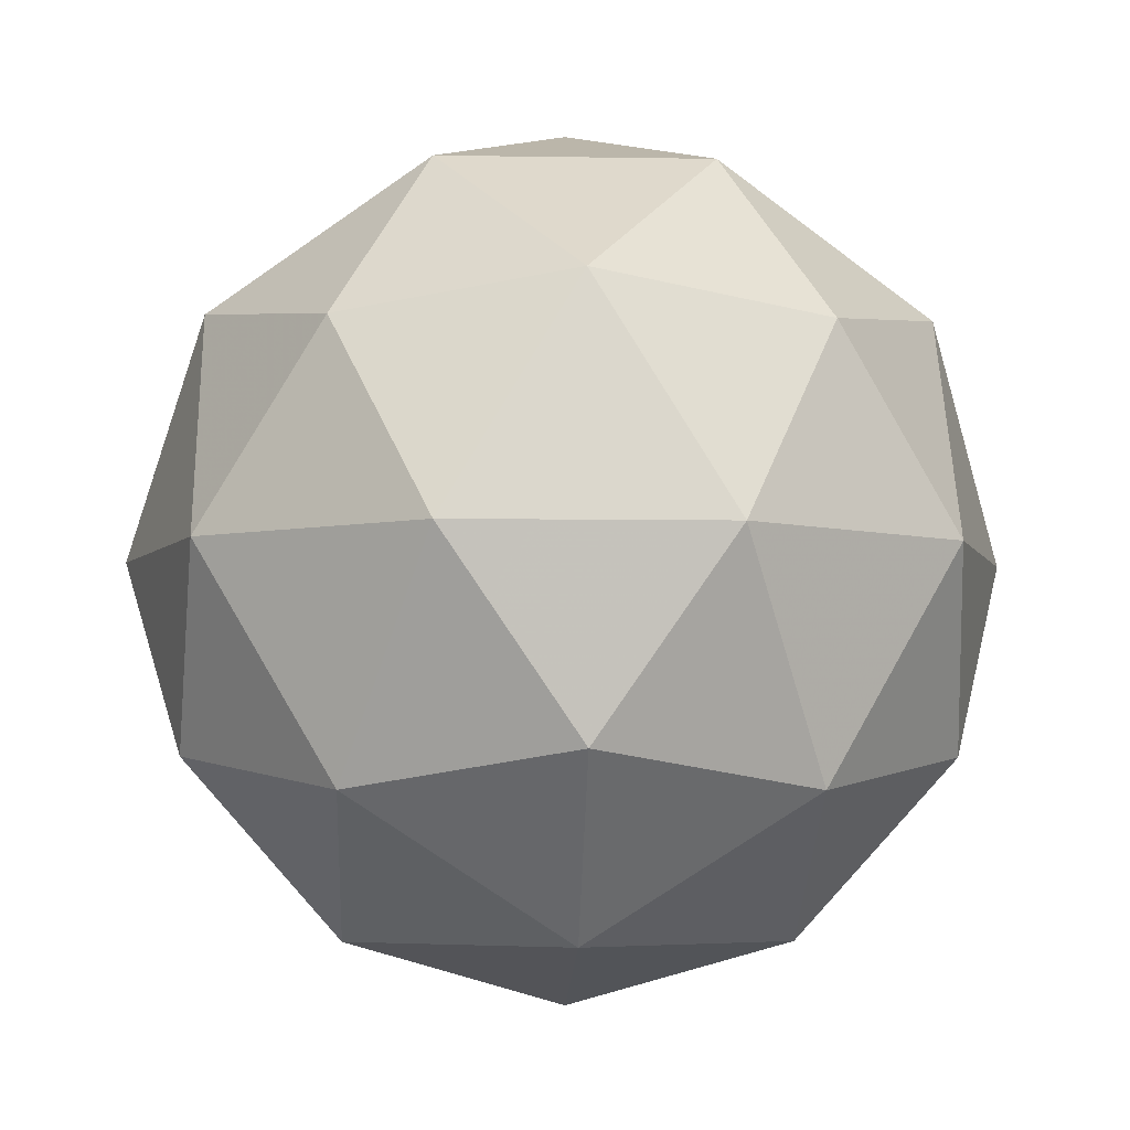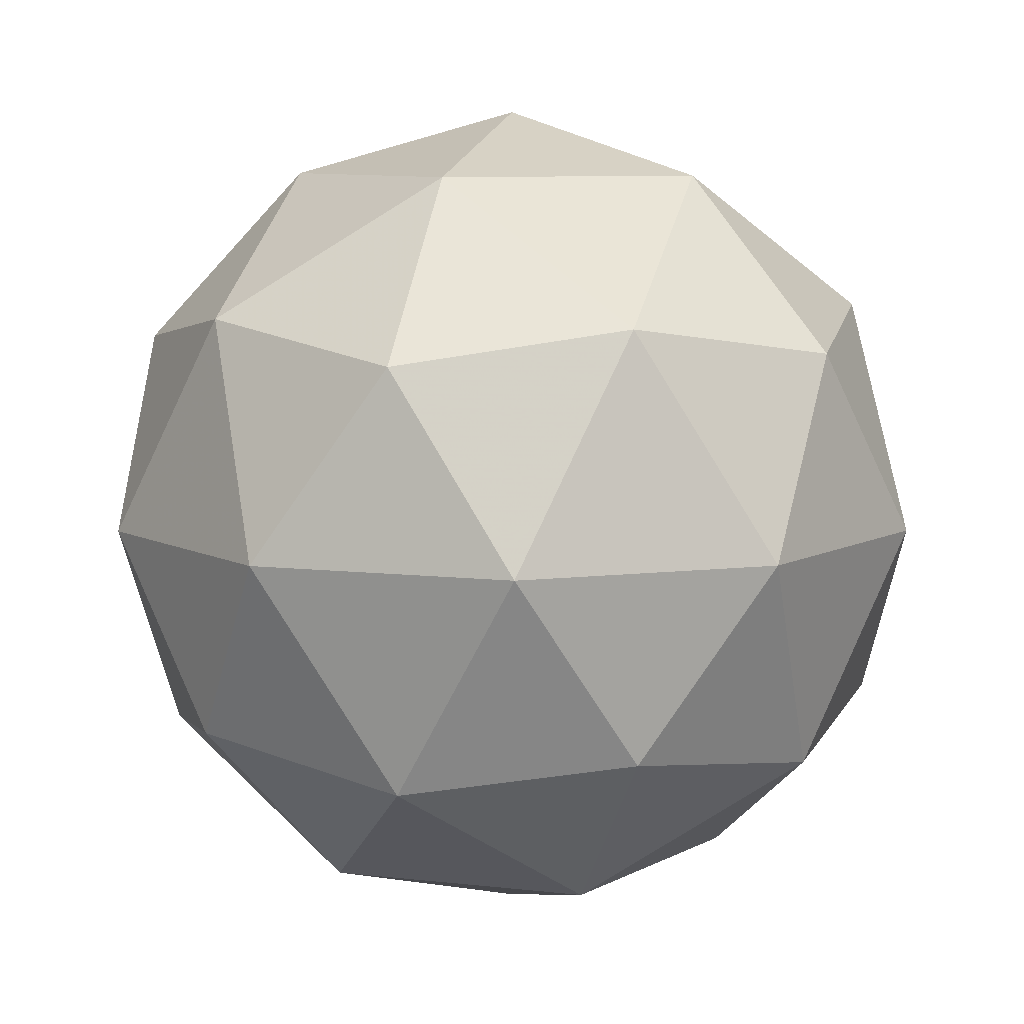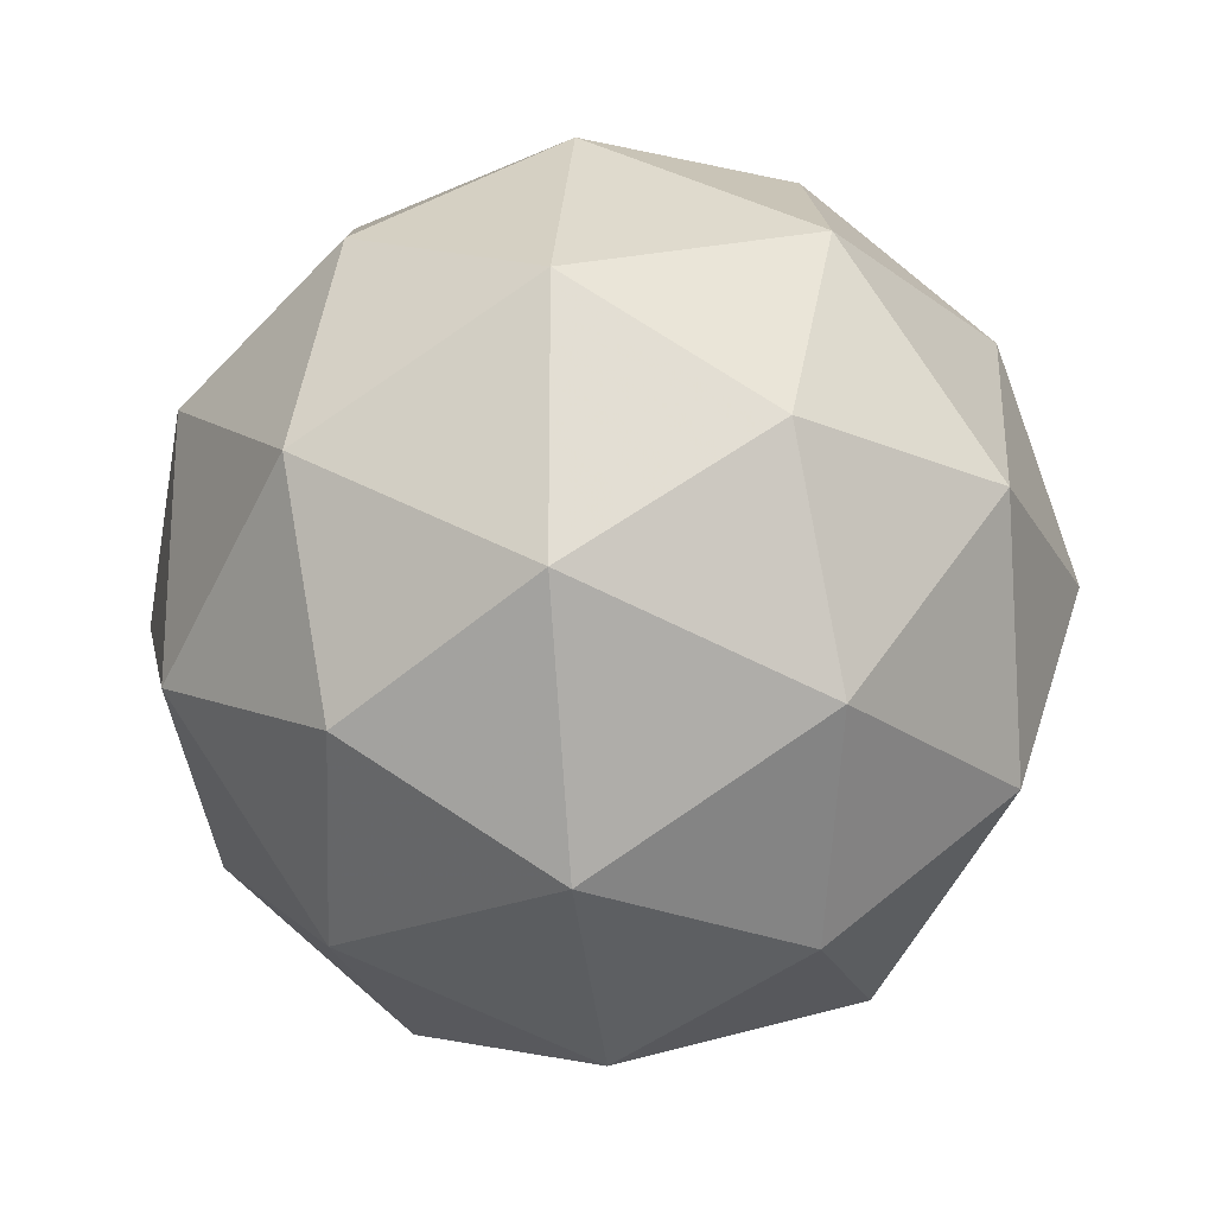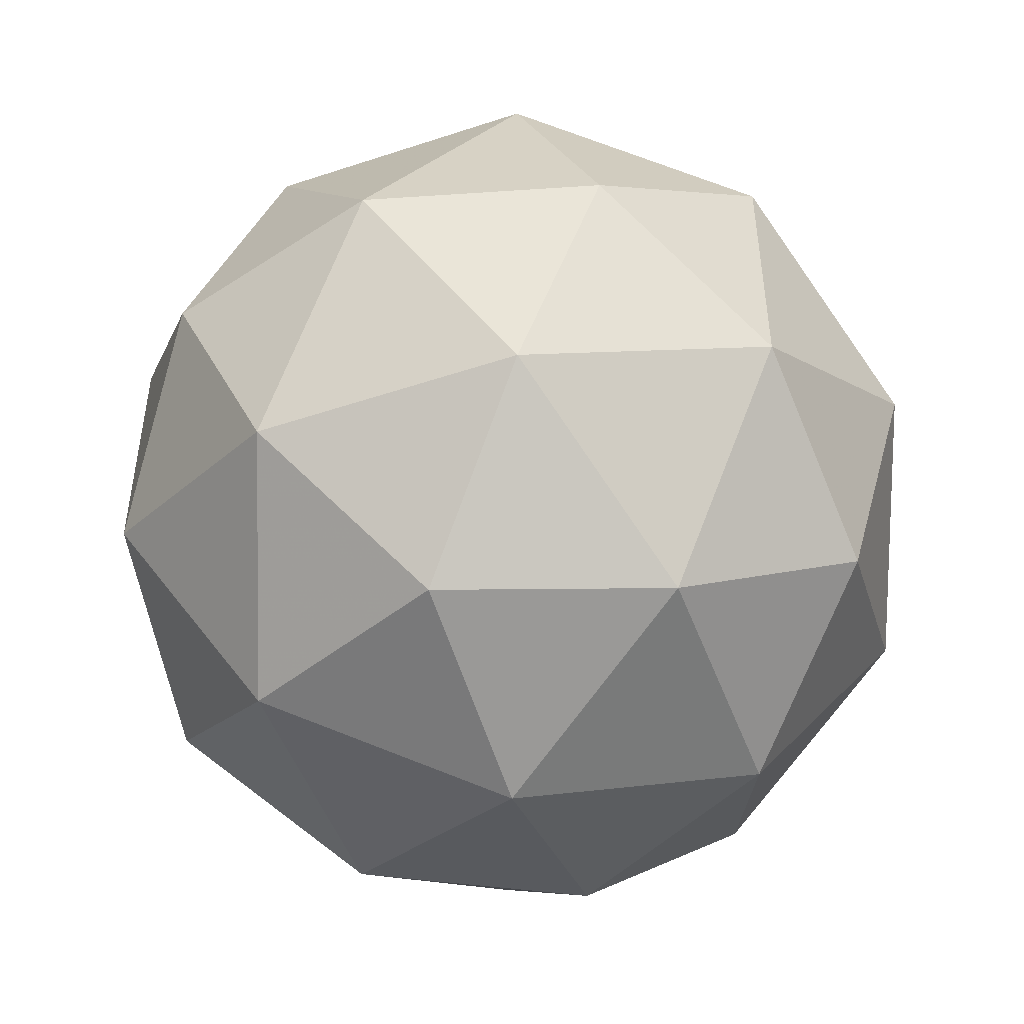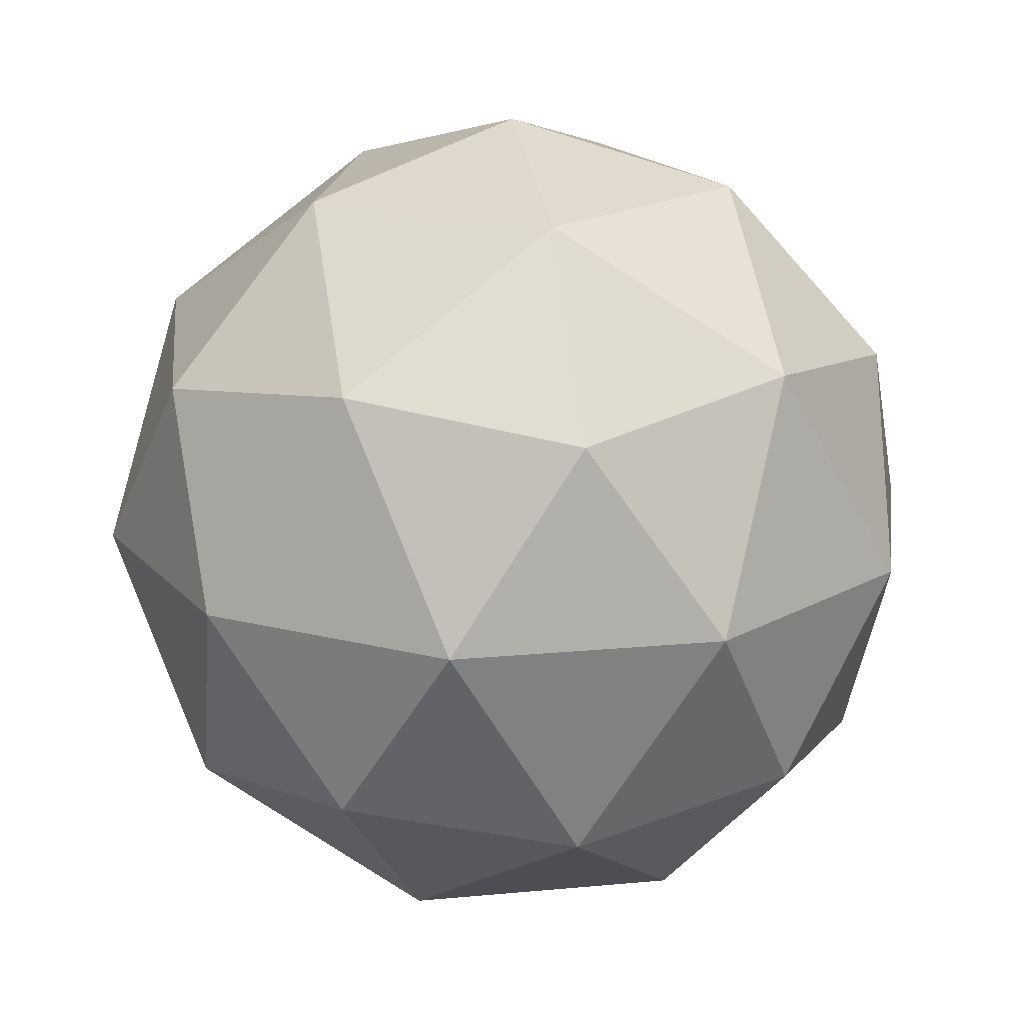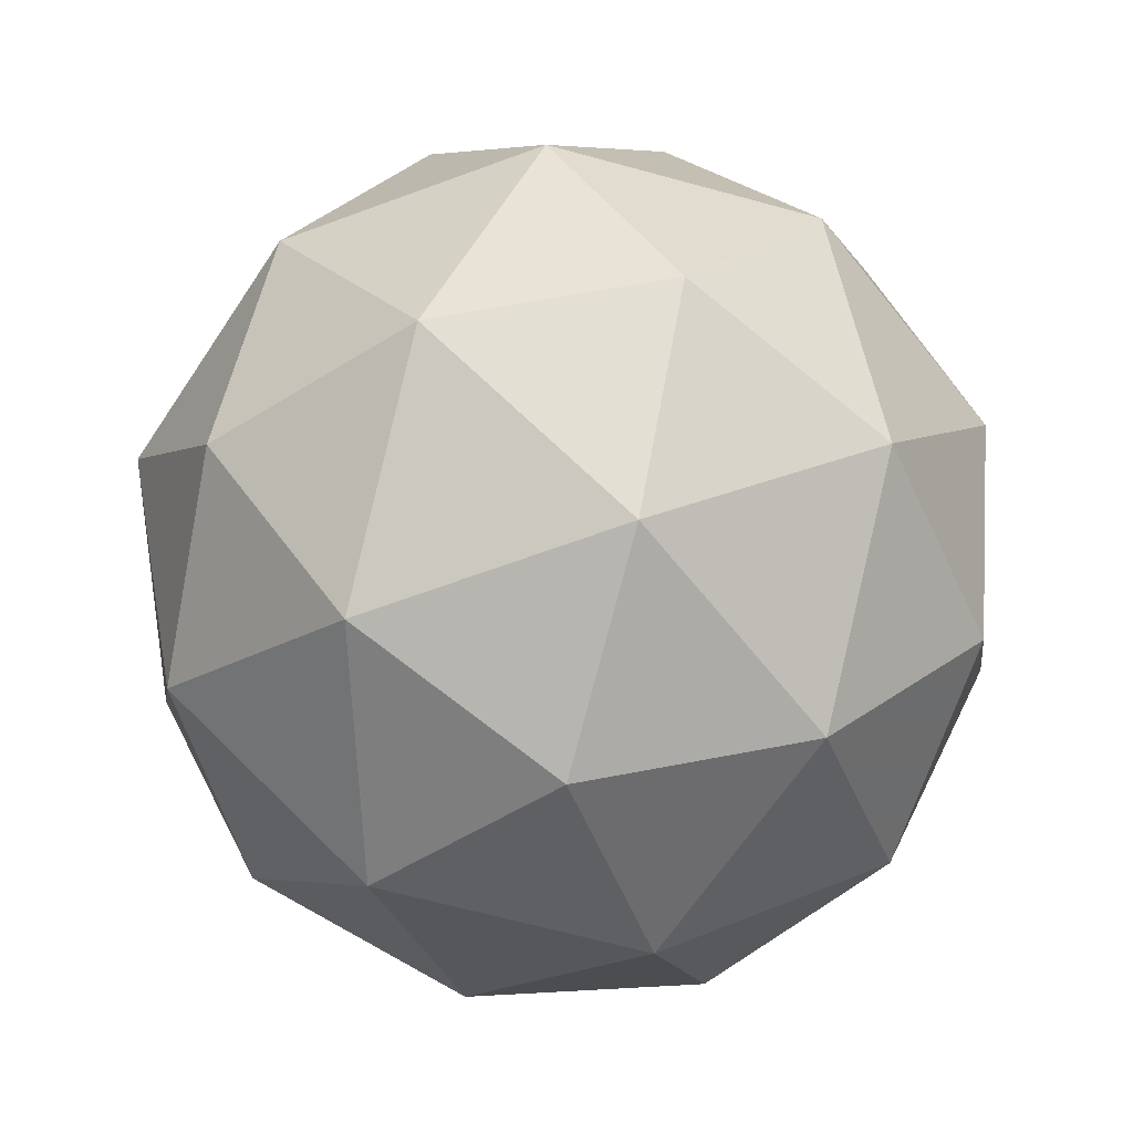
<metadata>
{"format":"obj","ext":"obj","renderer":"f3d","projection":"perspective","resolution":1024,"background":"white","views":[{"elev":-5.4,"azim":123.0,"up":"+Y"},{"elev":8.5,"azim":-108.3,"up":"+Y"},{"elev":-22.4,"azim":96.5,"up":"+Z"},{"elev":-50.0,"azim":168.4,"up":"+Z"},{"elev":18.9,"azim":7.8,"up":"+Y"},{"elev":-64.5,"azim":-177.5,"up":"+Y"}]}
</metadata>
<code>
g OLQVL_OLLR-i13-g75-s2169
v -5520 4664 -1932
v -5431 4696 -1867
v -5554 4696 -1827
v -5368 4781 -1821
v -5342 4764 -1932
v -5631 4696 -1932
v -5554 4696 -2037
v -5431 4696 -1997
v -5321 4874 -1867
v -5578 4781 -1753
v -5465 4764 -1762
v -5520 4874 -1722
v -5708 4781 -1932
v -5665 4764 -1827
v -5720 4874 -1867
v -5578 4781 -2110
v -5665 4764 -2037
v -5644 4874 -2102
v -5368 4781 -2042
v -5465 4764 -2102
v -5397 4874 -2102
v -5397 4874 -1762
v -5644 4874 -1762
v -5720 4874 -1997
v -5520 4874 -2142
v -5321 4874 -1997
v -5462 4968 -1753
v -5376 4985 -1827
v -5486 5053 -1827
v -5672 4968 -1821
v -5576 4985 -1762
v -5610 5053 -1867
v -5672 4968 -2042
v -5699 4985 -1932
v -5610 5053 -1997
v -5462 4968 -2110
v -5576 4985 -2102
v -5486 5053 -2037
v -5333 4968 -1932
v -5376 4985 -2037
v -5410 5053 -1932
v -5520 5084 -1932
f 1 2 3
f 4 2 5
f 1 3 6
f 1 6 7
f 1 7 8
f 4 5 9
f 10 11 12
f 13 14 15
f 16 17 18
f 19 20 21
f 4 9 22
f 10 12 23
f 13 15 24
f 16 18 25
f 19 21 26
f 27 28 29
f 30 31 32
f 33 34 35
f 36 37 38
f 39 40 41
f 41 38 42
f 41 40 38
f 40 36 38
f 38 35 42
f 38 37 35
f 37 33 35
f 35 32 42
f 35 34 32
f 34 30 32
f 32 29 42
f 32 31 29
f 31 27 29
f 29 41 42
f 29 28 41
f 28 39 41
f 26 40 39
f 26 21 40
f 21 36 40
f 25 37 36
f 25 18 37
f 18 33 37
f 24 34 33
f 24 15 34
f 15 30 34
f 23 31 30
f 23 12 31
f 12 27 31
f 22 28 27
f 22 9 28
f 9 39 28
f 21 25 36
f 21 20 25
f 20 16 25
f 18 24 33
f 18 17 24
f 17 13 24
f 15 23 30
f 15 14 23
f 14 10 23
f 12 22 27
f 12 11 22
f 11 4 22
f 9 26 39
f 9 5 26
f 5 19 26
f 8 20 19
f 8 7 20
f 7 16 20
f 7 17 16
f 7 6 17
f 6 13 17
f 6 14 13
f 6 3 14
f 3 10 14
f 5 8 19
f 5 2 8
f 2 1 8
f 3 11 10
f 3 2 11
f 2 4 11
f 2 4 11

</code>
